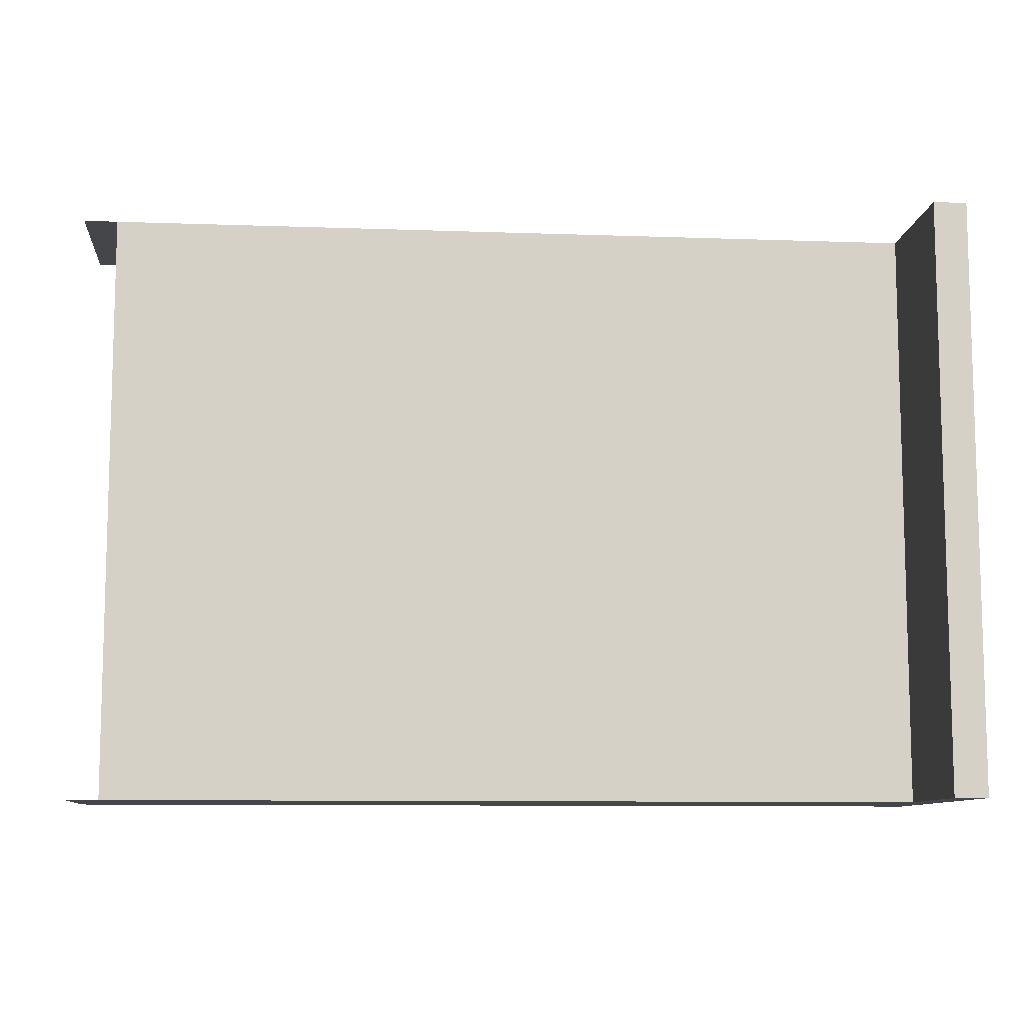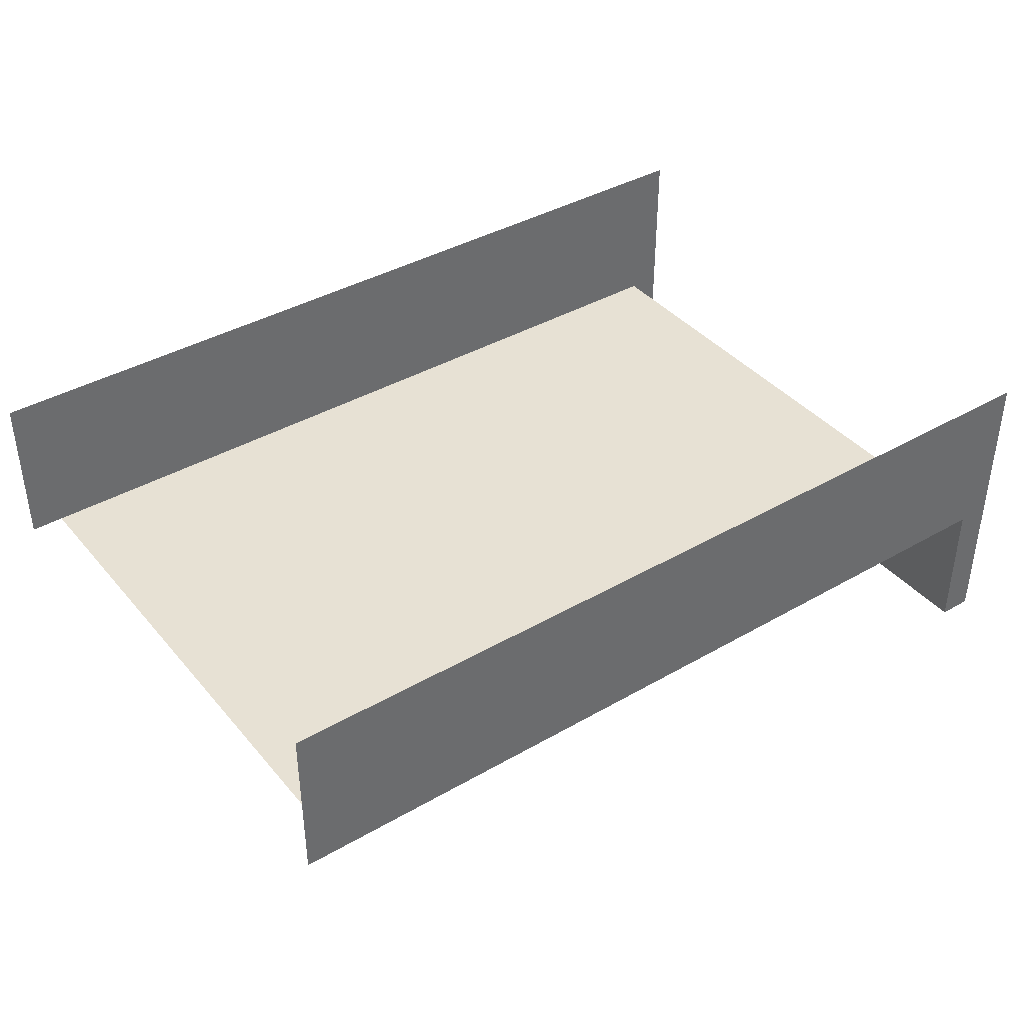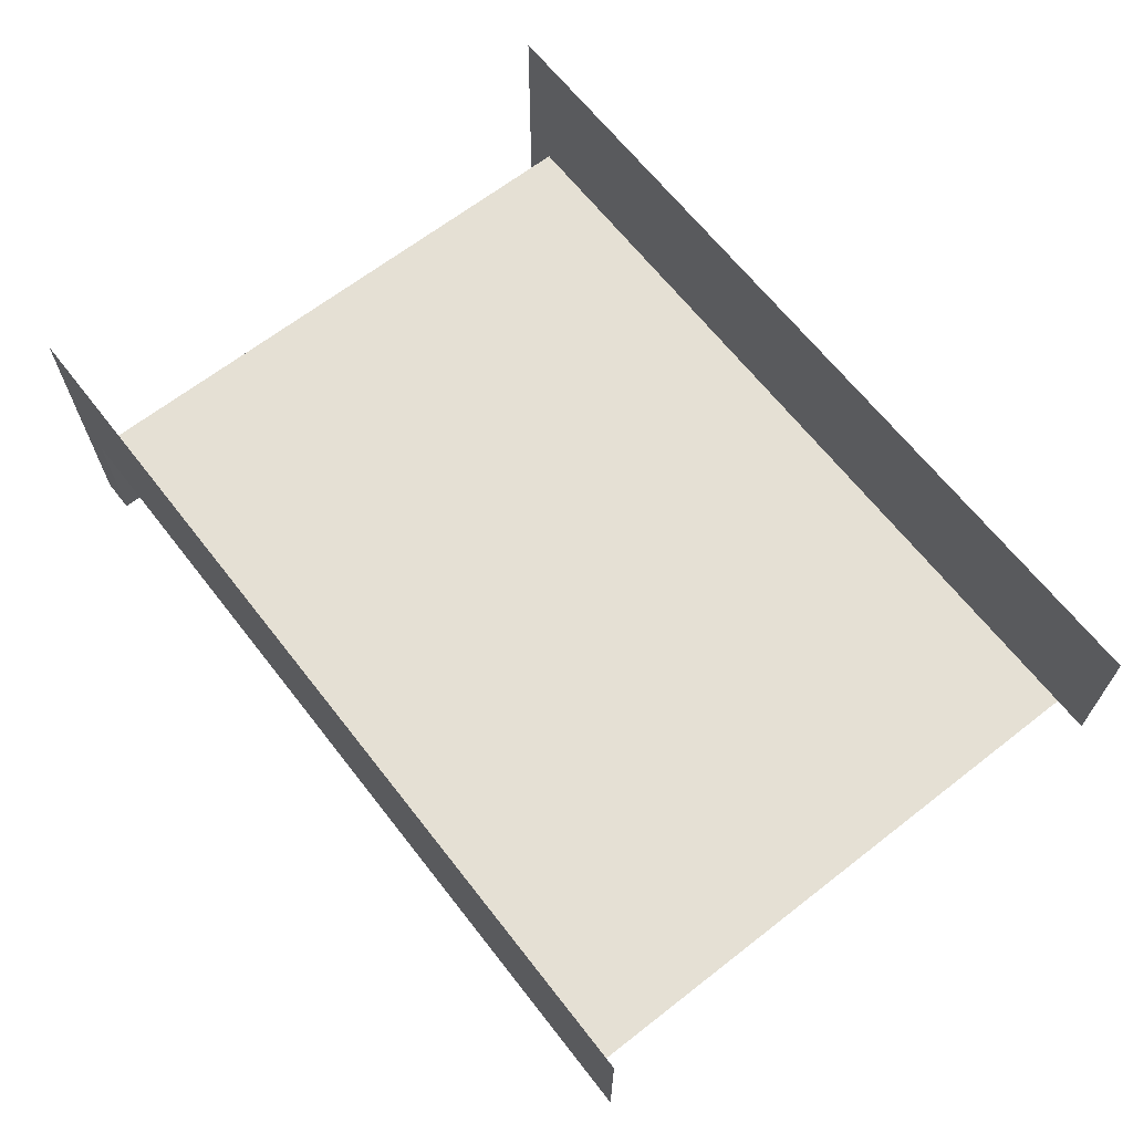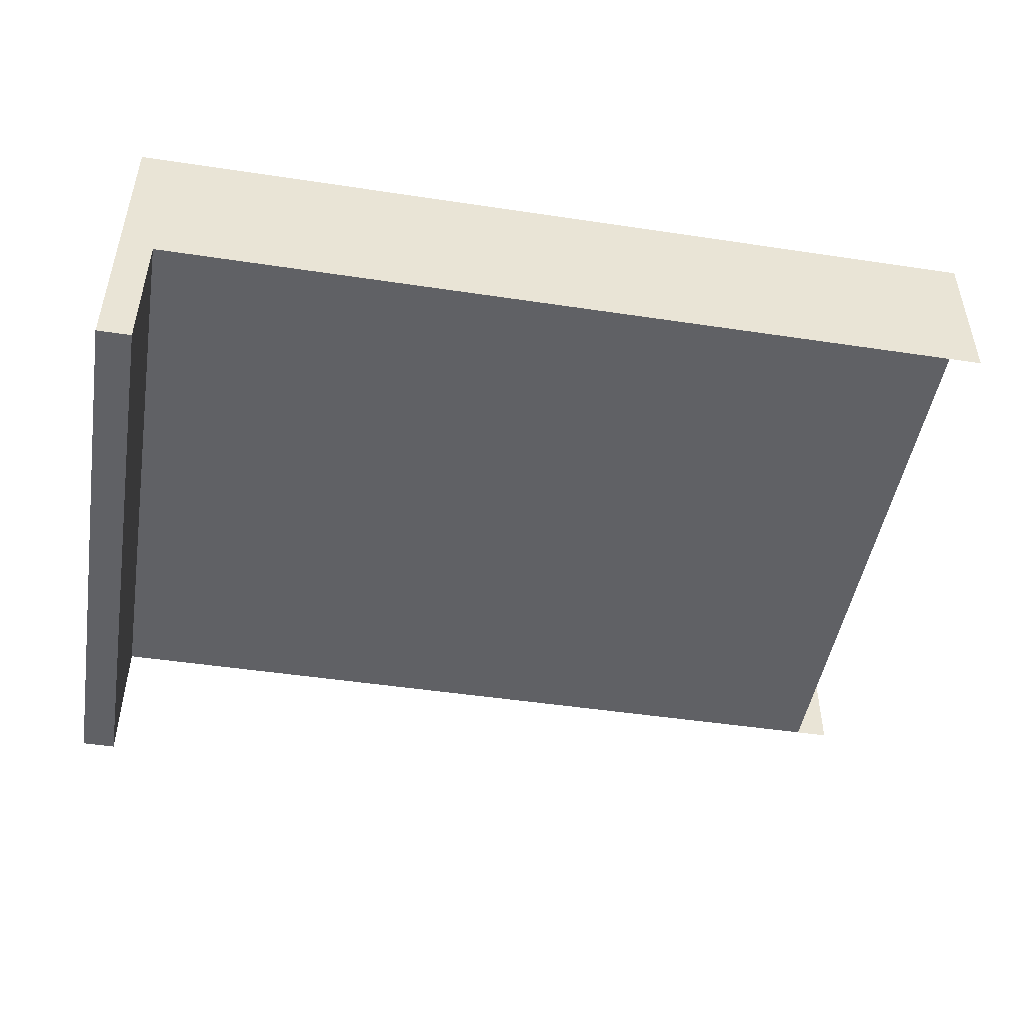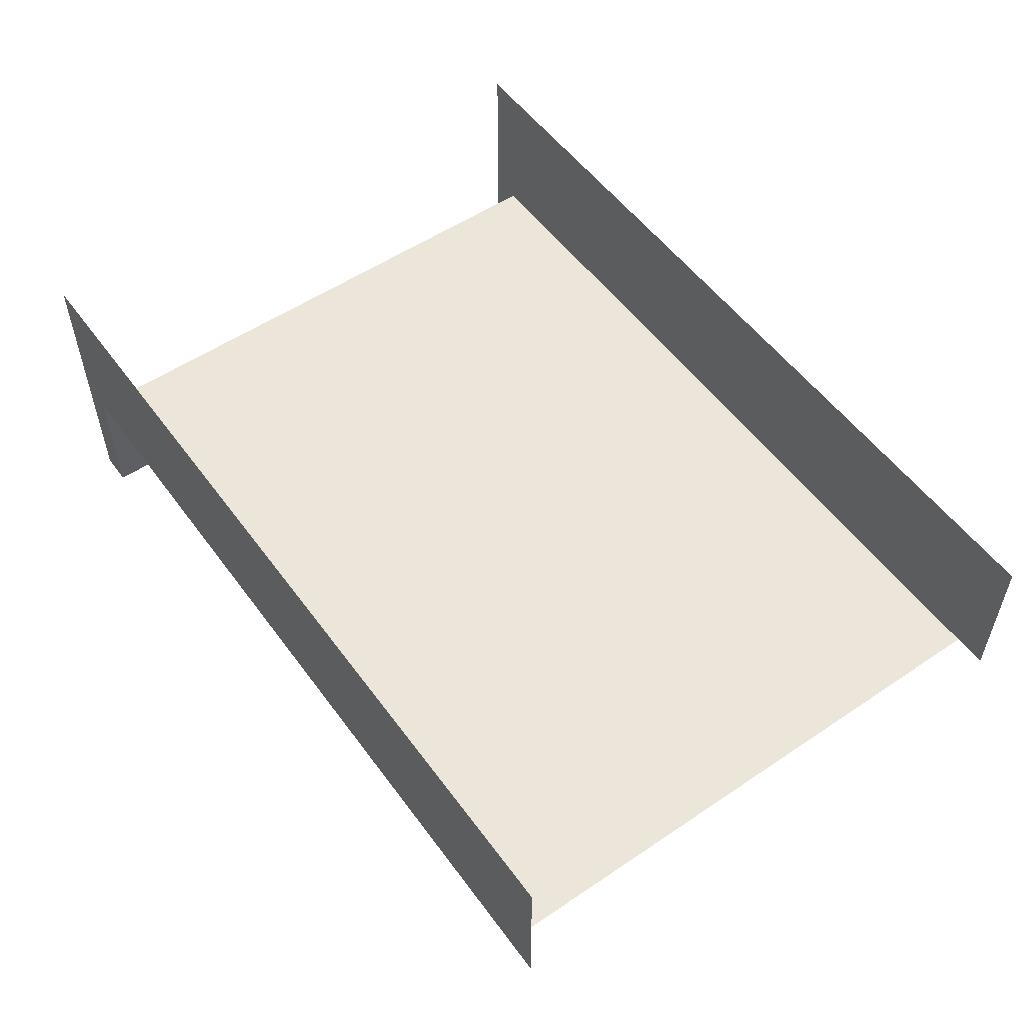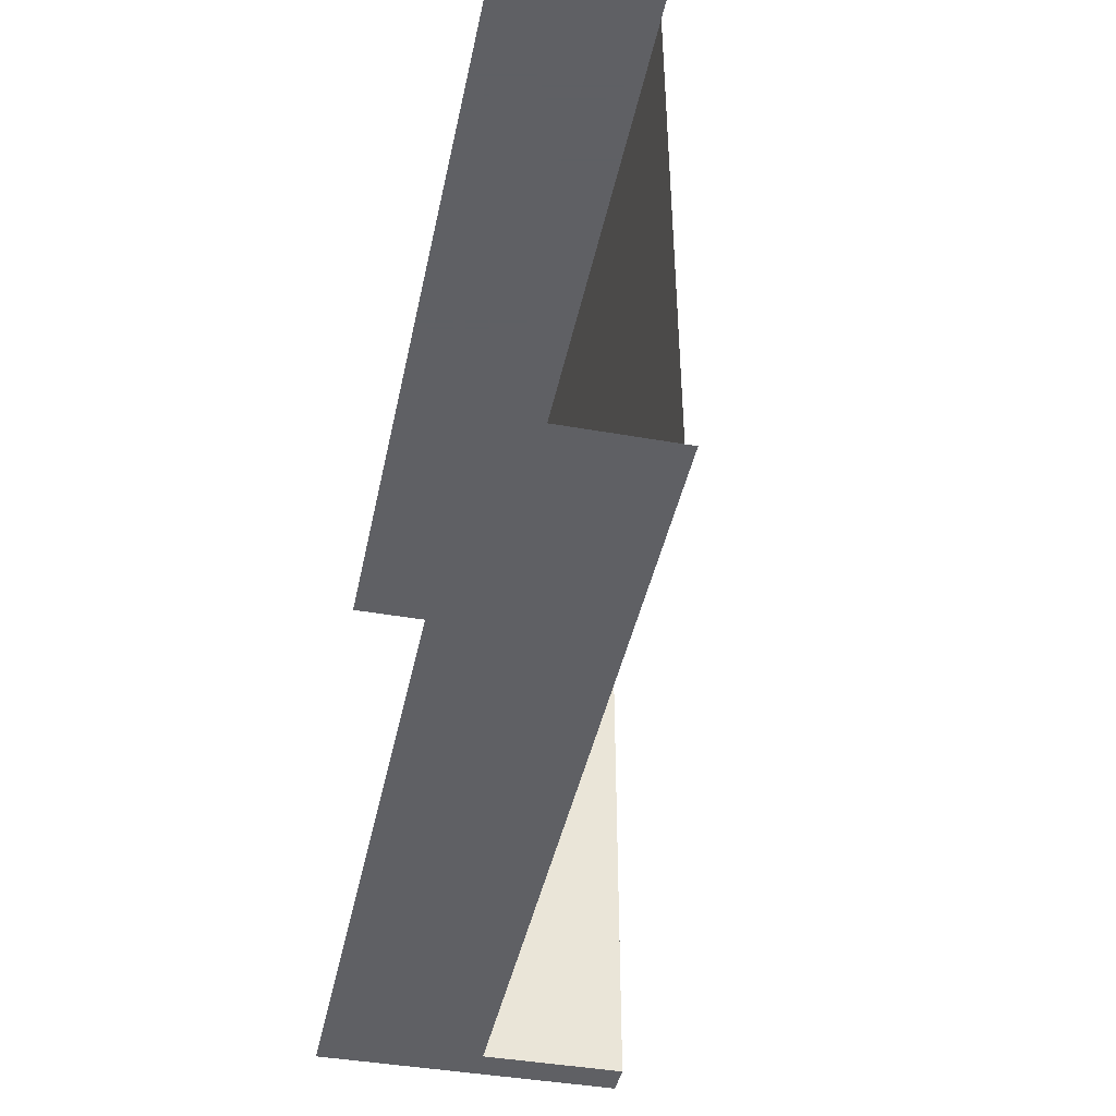
<metadata>
{"format":"obj","ext":"obj","renderer":"f3d","projection":"perspective","resolution":1024,"background":"white","views":[{"elev":-9.6,"azim":-5.3,"up":"+Z"},{"elev":39.5,"azim":-35.7,"up":"+Y"},{"elev":65.8,"azim":-128.0,"up":"+Y"},{"elev":-47.8,"azim":170.4,"up":"+Y"},{"elev":54.2,"azim":-125.6,"up":"+Y"},{"elev":-43.2,"azim":-101.8,"up":"+Z"}]}
</metadata>
<code>
v -5.094 -0.375 -5.688
v -5.172 -0.375 -5.688
v -5.172 0 -5.688
v -5.094 -0.375 -4.312
v -5.172 0 -4.312
v -5.172 -0.375 -4.312
v -3.109 0 -5.688
v -3.109 -0.7031 -5.688
v -3.188 -0.375 -5.688
v -3.188 -0.375 -5.688
v -3.109 -0.7031 -5.688
v -3.188 -0.7031 -5.688
v -3.188 -0.7031 -5.688
v -3.109 -0.7031 -5.688
v -3.188 -0.7031 -4.312
v -3.188 -0.7031 -4.312
v -3.109 -0.7031 -5.688
v -3.109 -0.7031 -4.312
v -3.188 -0.375 -5.688
v -3.188 -0.7031 -5.688
v -3.188 -0.375 -4.312
v -3.188 -0.375 -4.312
v -3.188 -0.7031 -5.688
v -3.188 -0.7031 -4.312
v -4.484 0 -5.688
v -3.109 0 -5.688
v -4.484 -0.375 -5.688
v -4.484 -0.375 -5.688
v -3.109 0 -5.688
v -3.188 -0.375 -5.688
v -4.484 -0.375 -4.312
v -5.094 -0.375 -4.312
v -4.484 -0.375 -5.688
v -4.484 -0.375 -5.688
v -5.094 -0.375 -4.312
v -5.094 -0.375 -5.688
v -3.188 -0.375 -4.312
v -4.484 -0.375 -4.312
v -3.188 -0.375 -5.688
v -3.188 -0.375 -5.688
v -4.484 -0.375 -4.312
v -4.484 -0.375 -5.688
v -3.109 0 -4.312
v -4.484 0 -4.312
v -3.188 -0.375 -4.312
v -3.188 -0.375 -4.312
v -4.484 0 -4.312
v -4.484 -0.375 -4.312
v -4.484 0 -4.312
v -5.172 0 -4.312
v -4.484 -0.375 -4.312
v -4.484 -0.375 -4.312
v -5.172 0 -4.312
v -5.094 -0.375 -4.312
v -3.109 0 -4.312
v -3.188 -0.375 -4.312
v -3.109 -0.7031 -4.312
v -3.109 -0.7031 -4.312
v -3.188 -0.375 -4.312
v -3.188 -0.7031 -4.312
v -4.484 0 -5.688
v -4.484 -0.375 -5.688
v -5.172 0 -5.688
v -5.172 0 -5.688
v -4.484 -0.375 -5.688
v -5.094 -0.375 -5.688
f 1 2 3
f 4 5 6
f 7 8 9
f 10 11 12
f 13 14 15
f 16 17 18
f 19 20 21
f 22 23 24
f 25 26 27
f 28 29 30
f 31 32 33
f 34 35 36
f 37 38 39
f 40 41 42
f 43 44 45
f 46 47 48
f 49 50 51
f 52 53 54
f 55 56 57
f 58 59 60
f 61 62 63
f 64 65 66

</code>
